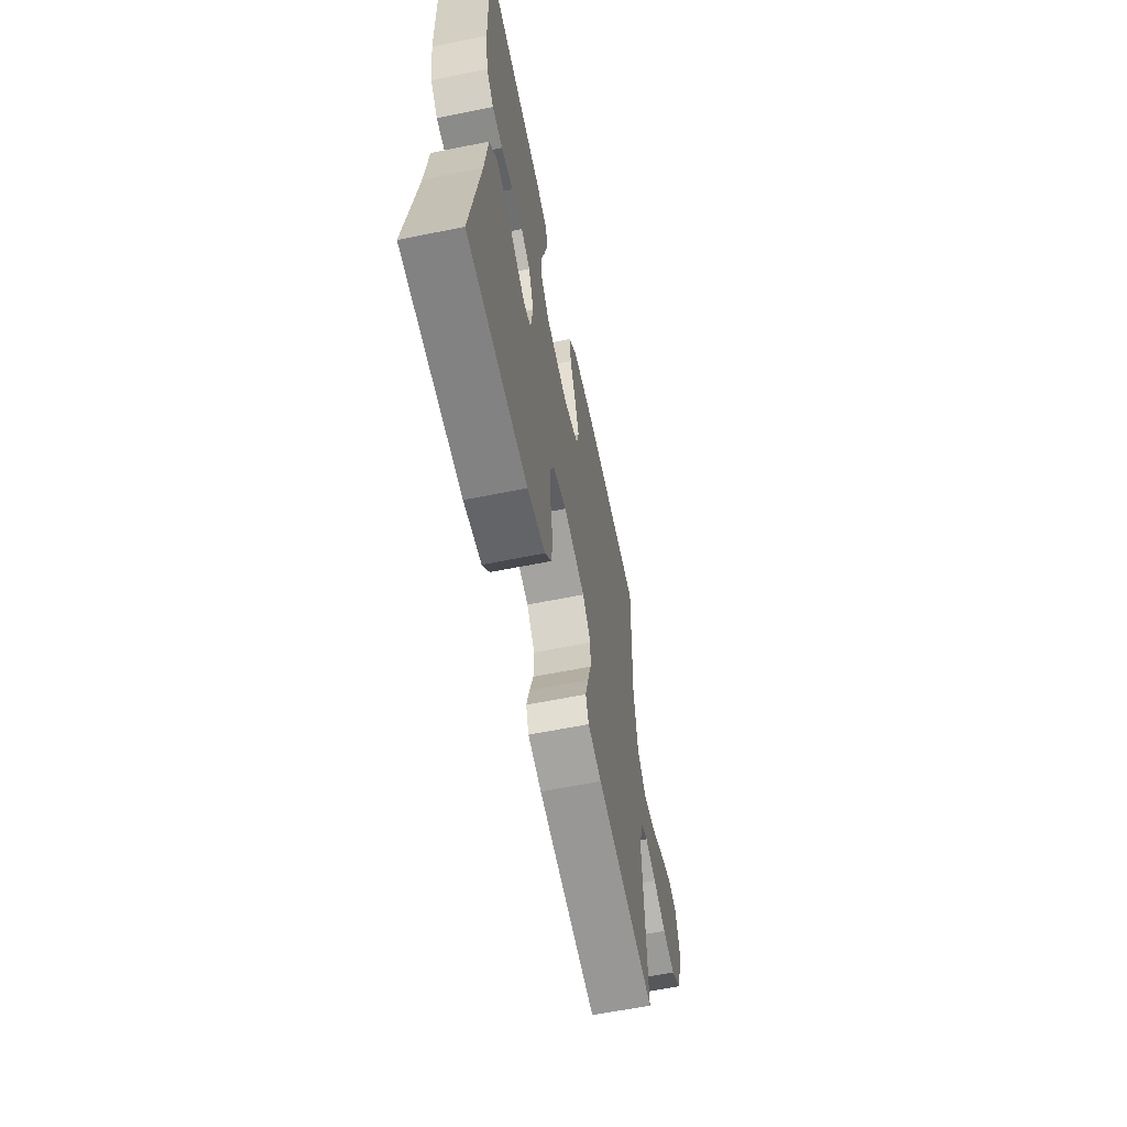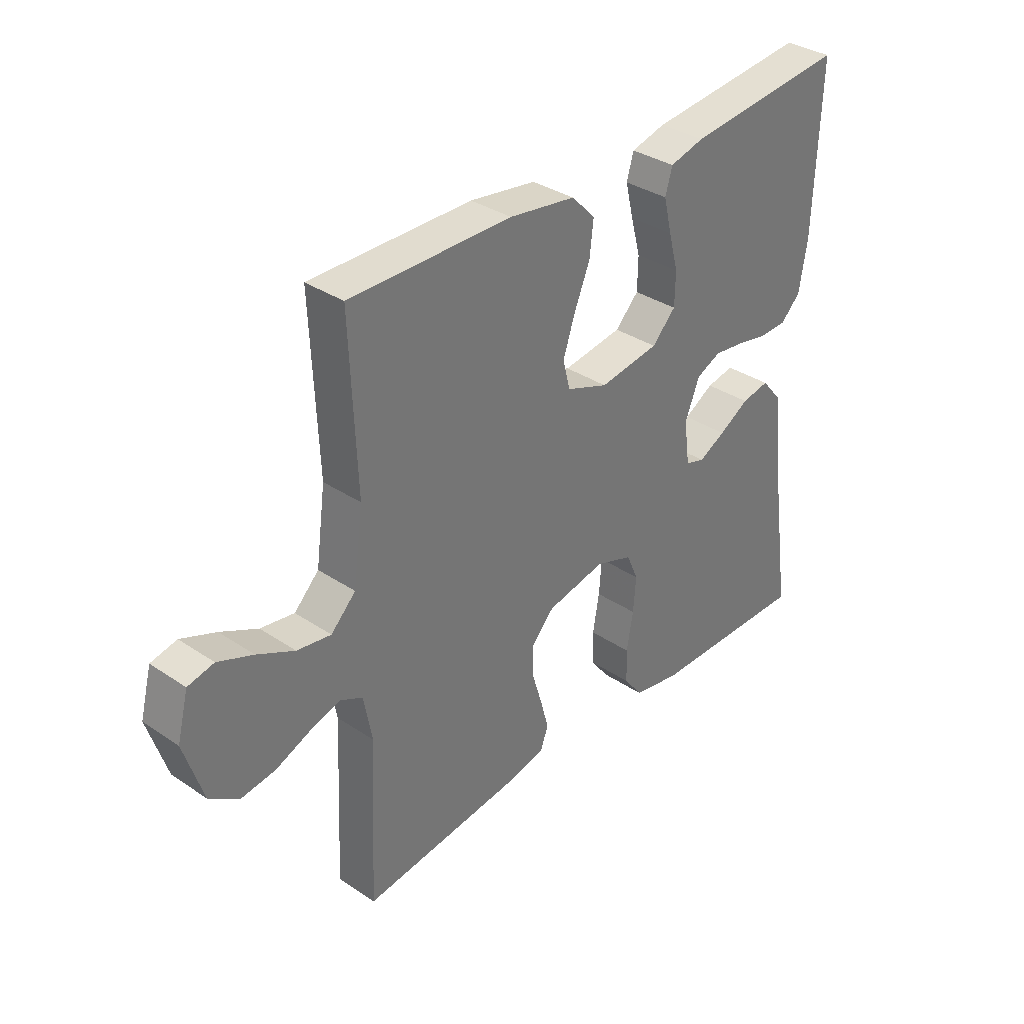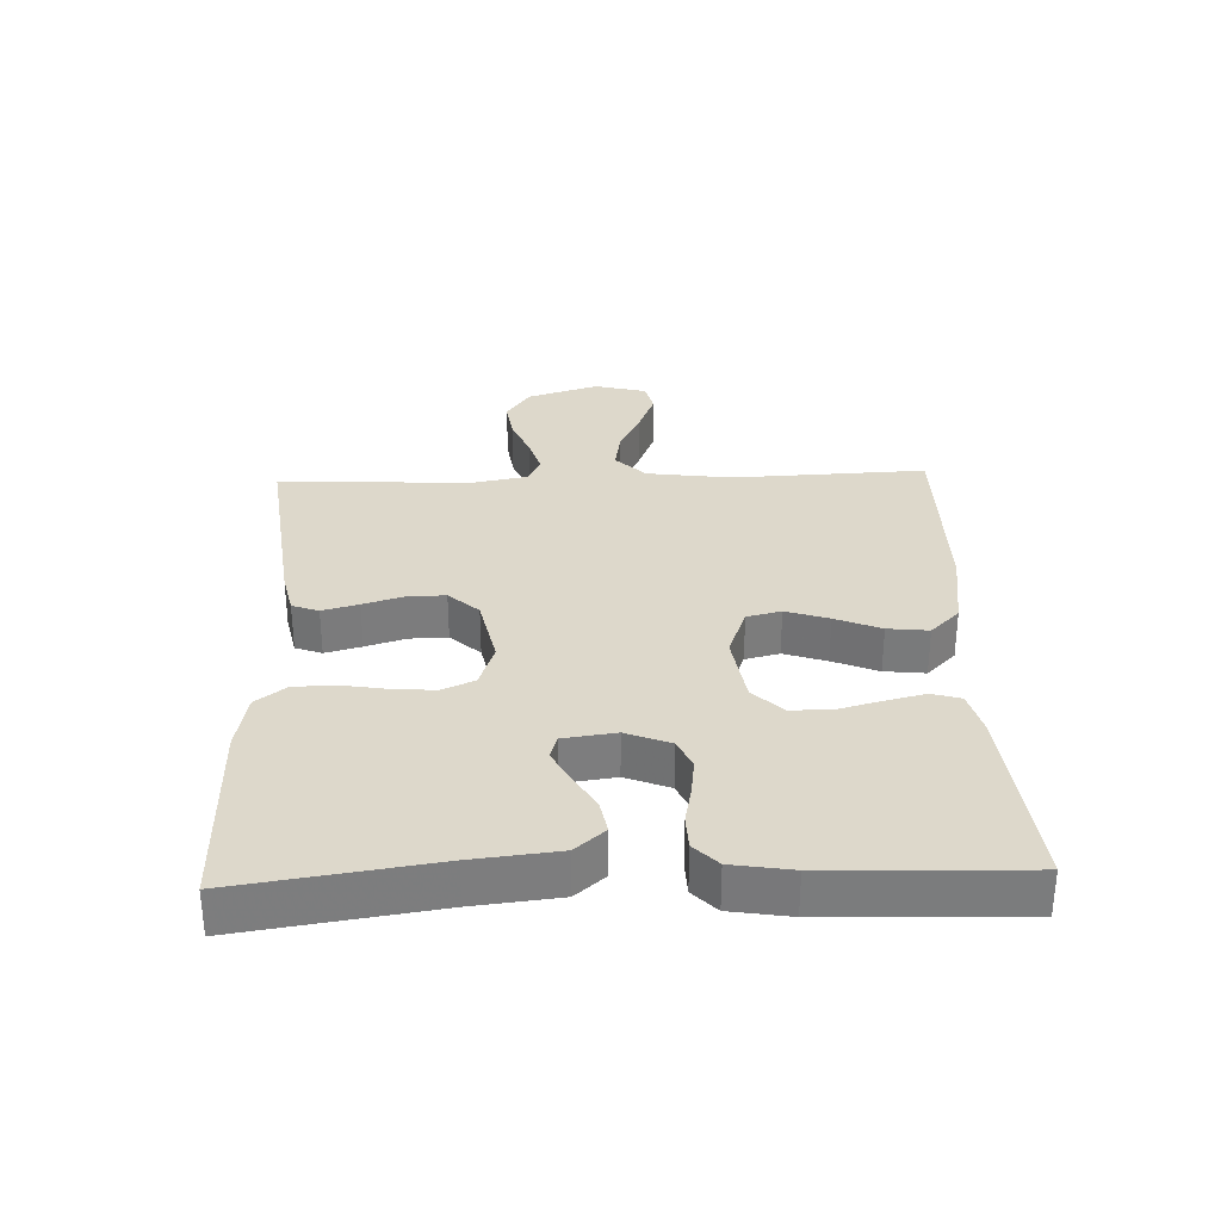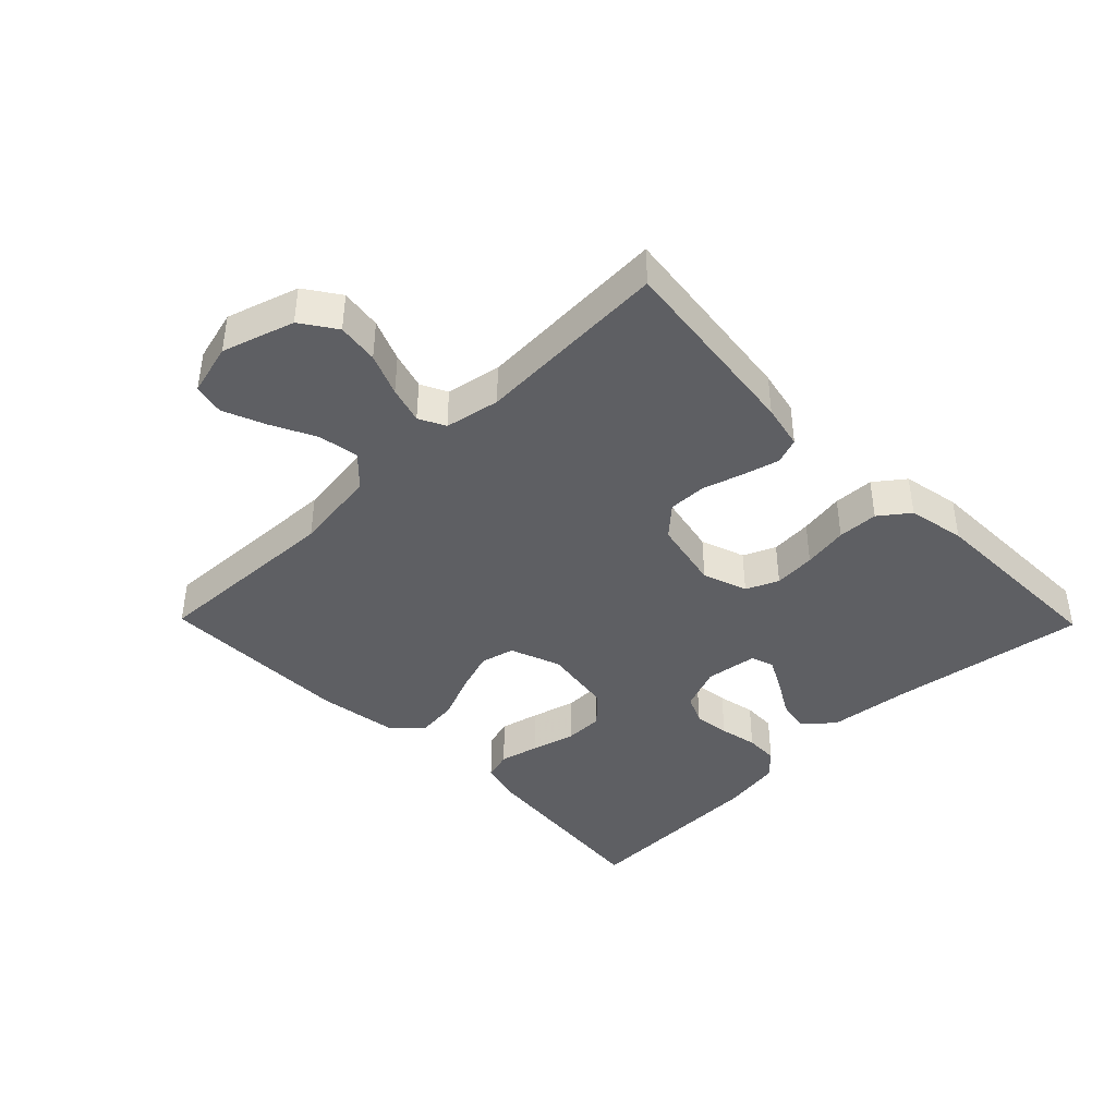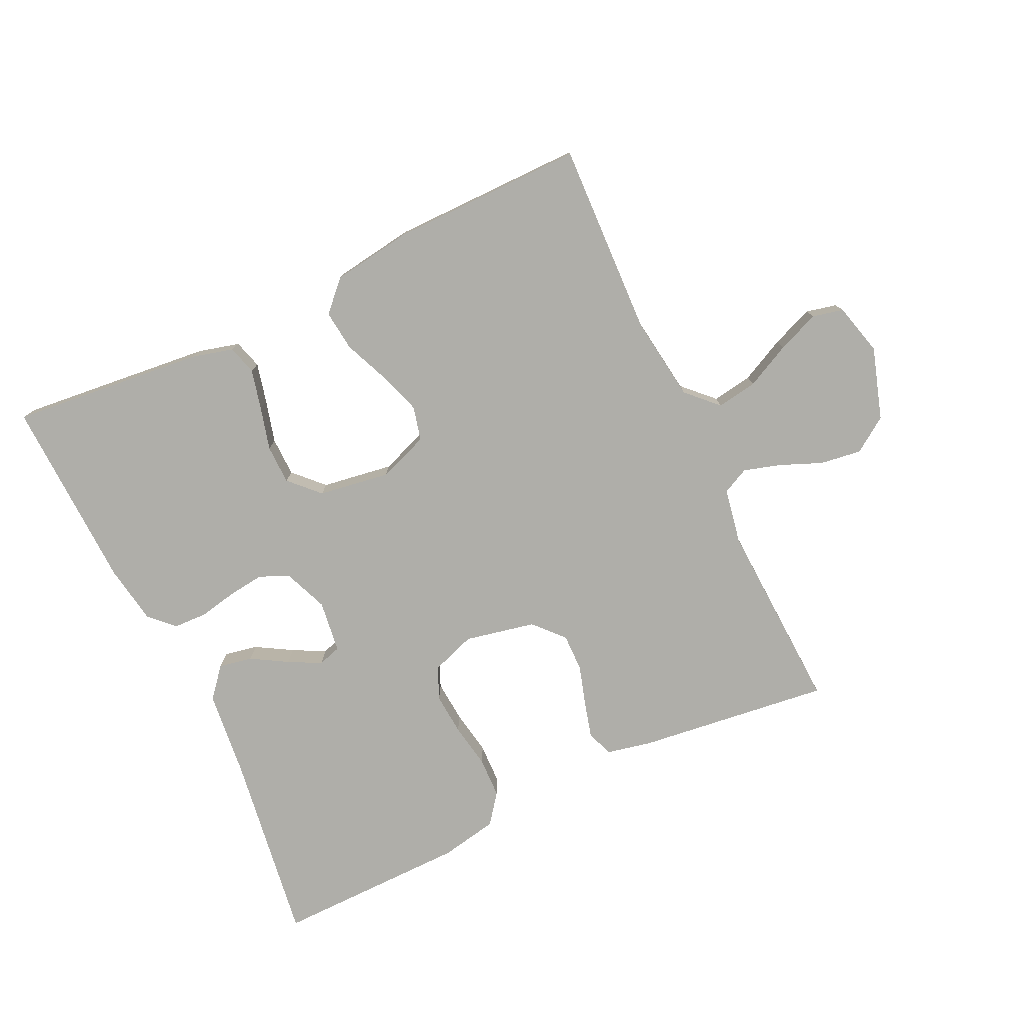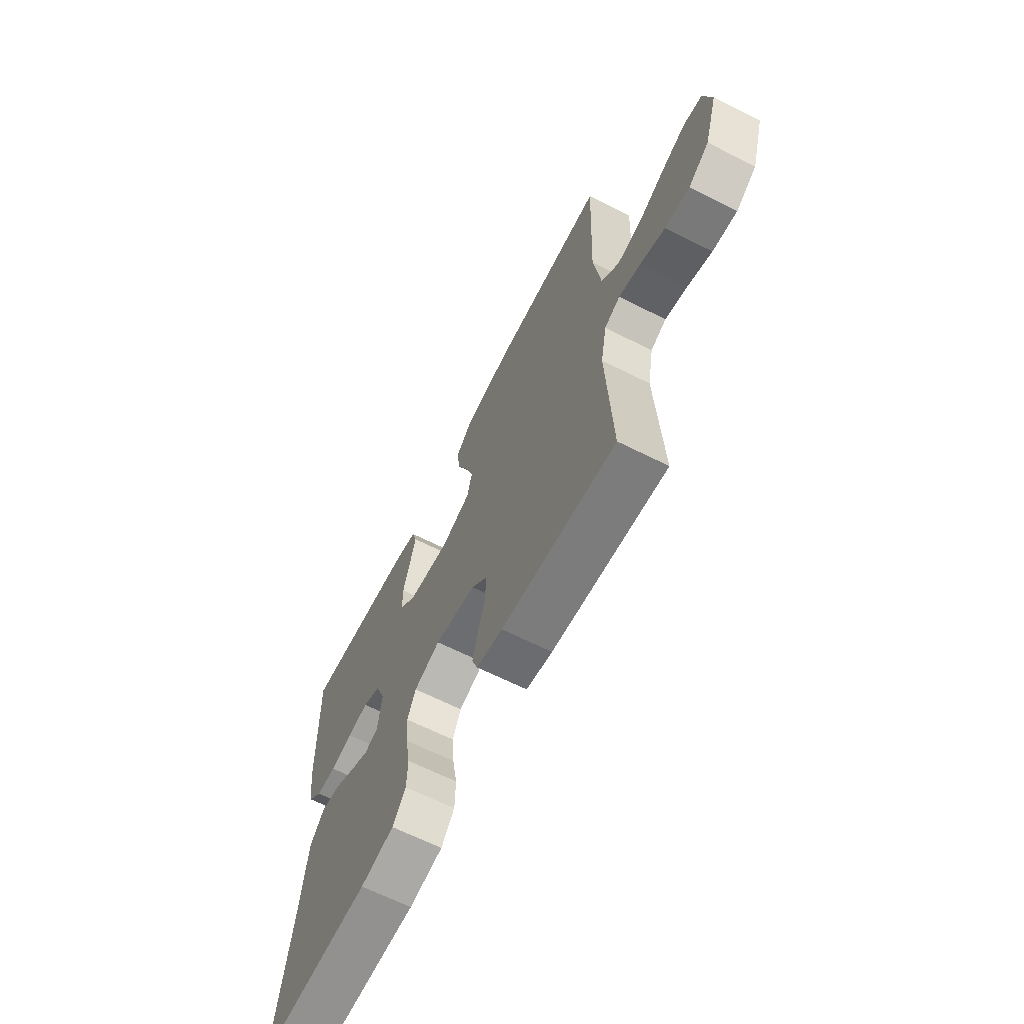
<metadata>
{"format":"obj","ext":"obj","renderer":"f3d","projection":"perspective","resolution":1024,"background":"white","views":[{"elev":-61.6,"azim":-78.4,"up":"+Z"},{"elev":34.6,"azim":132.0,"up":"+Z"},{"elev":31.4,"azim":-92.1,"up":"+Y"},{"elev":-41.2,"azim":134.4,"up":"+Y"},{"elev":-77.5,"azim":25.4,"up":"+Y"},{"elev":-65.4,"azim":63.1,"up":"+Z"}]}
</metadata>
<code>
v 0.5 0.07 -0.5
v 0.2 0.07 -0.463
v 0.131 0.07 -0.448
v 0.116 0.07 -0.407
v 0.131 0.07 -0.351
v 0.15 0.07 -0.289
v 0.151 0.07 -0.23
v 0.109 0.07 -0.184
v 0 0.07 -0.161
v -0.069 0.07 -0.185
v -0.091 0.07 -0.235
v -0.086 0.07 -0.3
v -0.074 0.07 -0.37
v -0.076 0.07 -0.433
v -0.111 0.07 -0.479
v -0.2 0.07 -0.496
v -0.5 0.07 -0.5
v -0.456 0.07 -0.2
v -0.442 0.07 -0.069
v -0.403 0.07 -0.023
v -0.351 0.07 -0.033
v -0.295 0.07 -0.066
v -0.245 0.07 -0.092
v -0.209 0.07 -0.081
v -0.198 0.07 0
v -0.225 0.07 0.068
v -0.271 0.07 0.089
v -0.327 0.07 0.082
v -0.386 0.07 0.07
v -0.438 0.07 0.072
v -0.475 0.07 0.108
v -0.49 0.07 0.2
v -0.5 0.07 0.5
v -0.2 0.07 0.469
v -0.136 0.07 0.452
v -0.123 0.07 0.407
v -0.138 0.07 0.345
v -0.156 0.07 0.278
v -0.155 0.07 0.217
v -0.111 0.07 0.172
v 0 0.07 0.155
v 0.078 0.07 0.184
v 0.091 0.07 0.237
v 0.069 0.07 0.303
v 0.04 0.07 0.373
v 0.033 0.07 0.436
v 0.077 0.07 0.481
v 0.2 0.07 0.499
v 0.5 0.07 0.5
v 0.488 0.07 0.2
v 0.506 0.07 0.068
v 0.552 0.07 0.022
v 0.615 0.07 0.032
v 0.684 0.07 0.066
v 0.749 0.07 0.092
v 0.797 0.07 0.081
v 0.818 0.07 0
v 0.783 0.07 -0.111
v 0.729 0.07 -0.148
v 0.665 0.07 -0.139
v 0.6 0.07 -0.112
v 0.543 0.07 -0.095
v 0.502 0.07 -0.115
v 0.486 0.07 -0.2
v 0.5 0 -0.5
v 0.2 0 -0.463
v 0.131 0 -0.448
v 0.116 0 -0.407
v 0.131 0 -0.351
v 0.15 0 -0.289
v 0.151 0 -0.23
v 0.109 0 -0.184
v 0 0 -0.161
v -0.069 0 -0.185
v -0.091 0 -0.235
v -0.086 0 -0.3
v -0.074 0 -0.37
v -0.076 0 -0.433
v -0.111 0 -0.479
v -0.2 0 -0.496
v -0.5 0 -0.5
v -0.456 0 -0.2
v -0.442 0 -0.069
v -0.403 0 -0.023
v -0.351 0 -0.033
v -0.295 0 -0.066
v -0.245 0 -0.092
v -0.209 0 -0.081
v -0.198 0 0
v -0.225 0 0.068
v -0.271 0 0.089
v -0.327 0 0.082
v -0.386 0 0.07
v -0.438 0 0.072
v -0.475 0 0.108
v -0.49 0 0.2
v -0.5 0 0.5
v -0.2 0 0.469
v -0.136 0 0.452
v -0.123 0 0.407
v -0.138 0 0.345
v -0.156 0 0.278
v -0.155 0 0.217
v -0.111 0 0.172
v 0 0 0.155
v 0.078 0 0.184
v 0.091 0 0.237
v 0.069 0 0.303
v 0.04 0 0.373
v 0.033 0 0.436
v 0.077 0 0.481
v 0.2 0 0.499
v 0.5 0 0.5
v 0.488 0 0.2
v 0.506 0 0.068
v 0.552 0 0.022
v 0.615 0 0.032
v 0.684 0 0.066
v 0.749 0 0.092
v 0.797 0 0.081
v 0.818 0 0
v 0.783 0 -0.111
v 0.729 0 -0.148
v 0.665 0 -0.139
v 0.6 0 -0.112
v 0.543 0 -0.095
v 0.502 0 -0.115
v 0.486 0 -0.2
f 59 60 61
f 58 59 61
f 57 58 61
f 56 57 61
f 55 56 61
f 54 55 61
f 53 54 61
f 52 53 61 62
f 51 52 62 63
f 48 49 50
f 47 48 50
f 46 47 50
f 45 46 50
f 44 45 50
f 51 63 64
f 50 51 64
f 44 50 64
f 43 44 64
f 36 37 38
f 35 36 38
f 34 35 38
f 33 34 38
f 32 33 38
f 31 32 38
f 30 31 38
f 29 30 38
f 28 29 38
f 27 28 38 39
f 26 27 39 40
f 20 21 22
f 19 20 22
f 18 19 22
f 18 22 23
f 17 18 23
f 16 17 23
f 15 16 23
f 14 15 23
f 13 14 23
f 12 13 23
f 11 12 23 24
f 4 5 6
f 3 4 6
f 2 3 6
f 1 2 6
f 64 1 6
f 64 6 7
f 64 7 8
f 43 64 8
f 42 43 8
f 41 42 8 9
f 41 9 10
f 40 41 10
f 26 40 10
f 25 26 10
f 10 11 24 25
f 125 124 123
f 125 123 122
f 125 122 121
f 125 121 120
f 125 120 119
f 125 119 118
f 125 118 117
f 126 125 117 116
f 127 126 116 115
f 114 113 112
f 114 112 111
f 114 111 110
f 114 110 109
f 114 109 108
f 128 127 115
f 128 115 114
f 128 114 108
f 128 108 107
f 102 101 100
f 102 100 99
f 102 99 98
f 102 98 97
f 102 97 96
f 102 96 95
f 102 95 94
f 102 94 93
f 102 93 92
f 103 102 92 91
f 104 103 91 90
f 86 85 84
f 86 84 83
f 86 83 82
f 87 86 82
f 87 82 81
f 87 81 80
f 87 80 79
f 87 79 78
f 87 78 77
f 87 77 76
f 88 87 76 75
f 70 69 68
f 70 68 67
f 70 67 66
f 70 66 65
f 70 65 128
f 71 70 128
f 72 71 128
f 72 128 107
f 72 107 106
f 73 72 106 105
f 74 73 105
f 74 105 104
f 74 104 90
f 74 90 89
f 89 88 75 74
f 1 65 66 2
f 2 66 67 3
f 3 67 68 4
f 4 68 69 5
f 5 69 70 6
f 6 70 71 7
f 7 71 72 8
f 8 72 73 9
f 9 73 74 10
f 10 74 75 11
f 11 75 76 12
f 12 76 77 13
f 13 77 78 14
f 14 78 79 15
f 15 79 80 16
f 16 80 81 17
f 17 81 82 18
f 18 82 83 19
f 19 83 84 20
f 20 84 85 21
f 21 85 86 22
f 22 86 87 23
f 23 87 88 24
f 24 88 89 25
f 25 89 90 26
f 26 90 91 27
f 27 91 92 28
f 28 92 93 29
f 29 93 94 30
f 30 94 95 31
f 31 95 96 32
f 32 96 97 33
f 33 97 98 34
f 34 98 99 35
f 35 99 100 36
f 36 100 101 37
f 37 101 102 38
f 38 102 103 39
f 39 103 104 40
f 40 104 105 41
f 41 105 106 42
f 42 106 107 43
f 43 107 108 44
f 44 108 109 45
f 45 109 110 46
f 46 110 111 47
f 47 111 112 48
f 48 112 113 49
f 49 113 114 50
f 50 114 115 51
f 51 115 116 52
f 52 116 117 53
f 53 117 118 54
f 54 118 119 55
f 55 119 120 56
f 56 120 121 57
f 57 121 122 58
f 58 122 123 59
f 59 123 124 60
f 60 124 125 61
f 61 125 126 62
f 62 126 127 63
f 63 127 128 64
f 64 128 65 1

</code>
